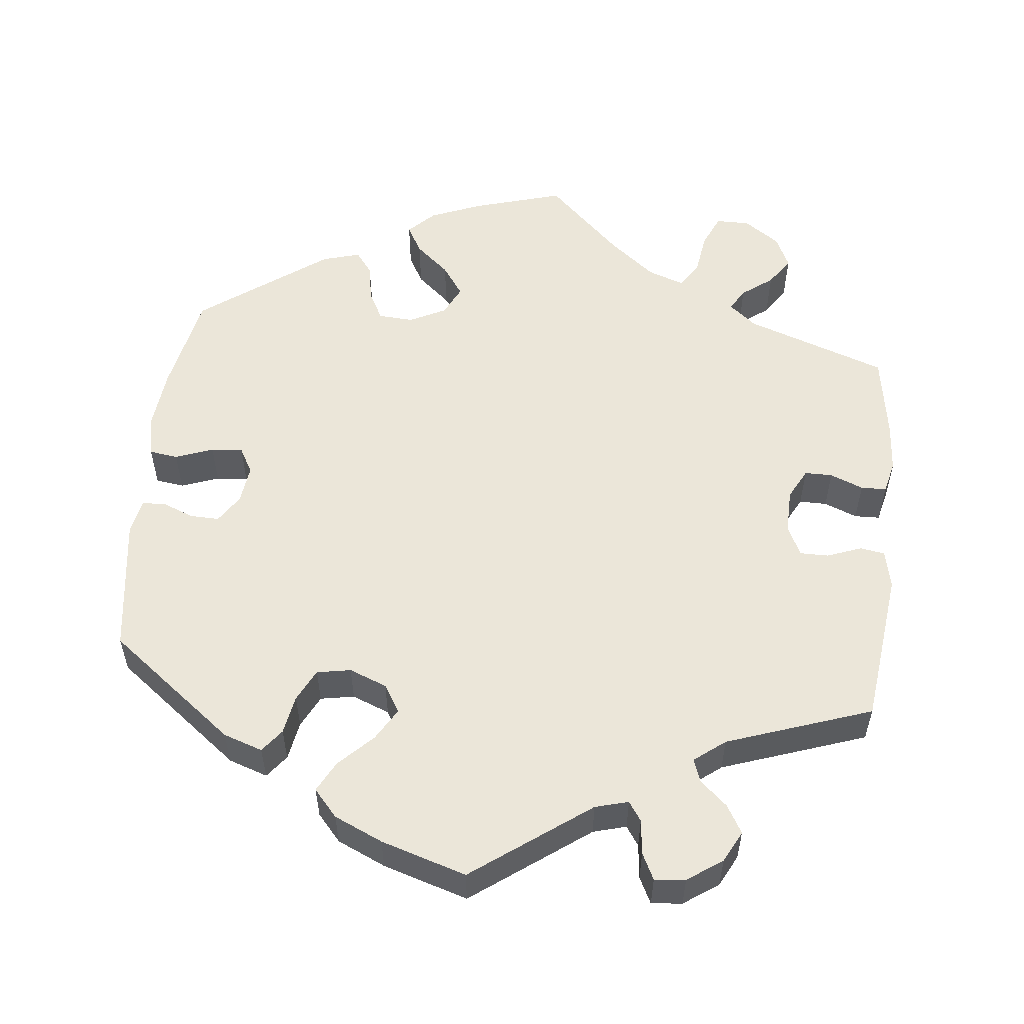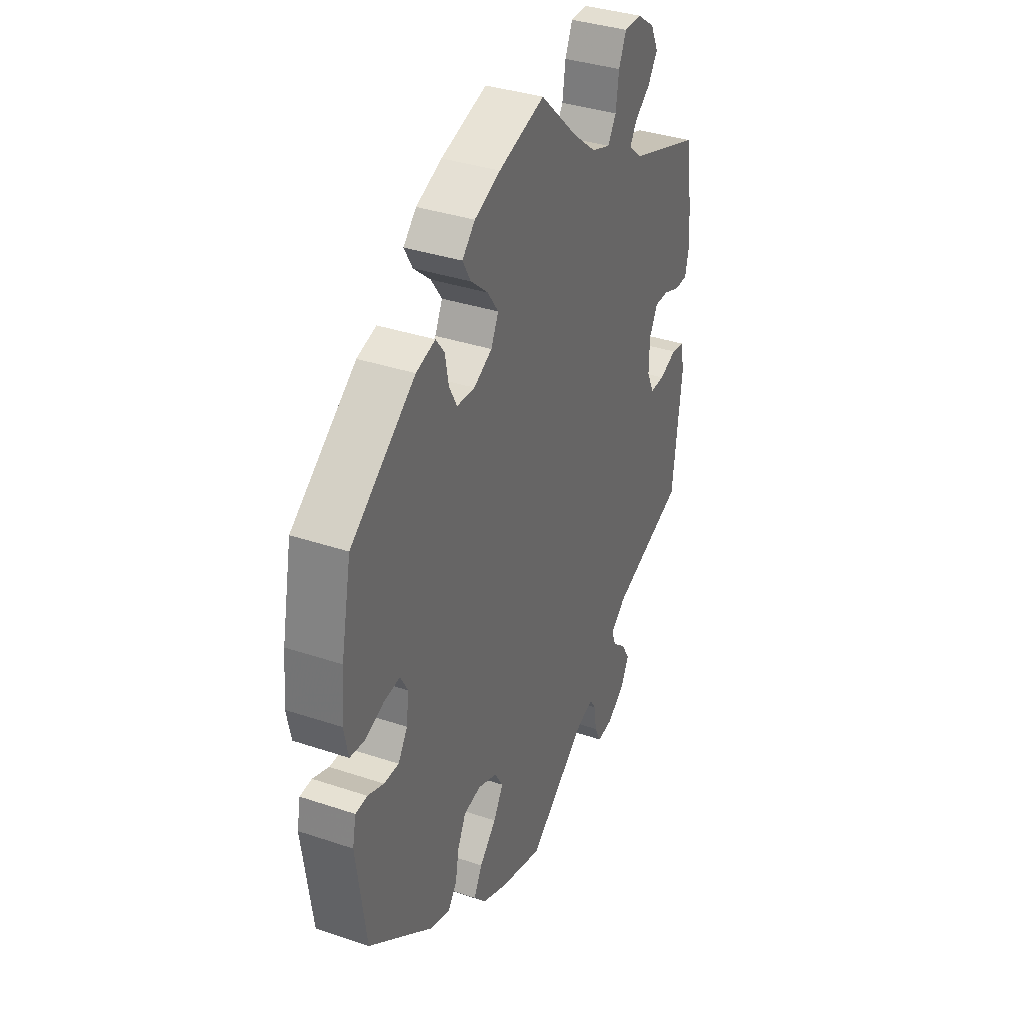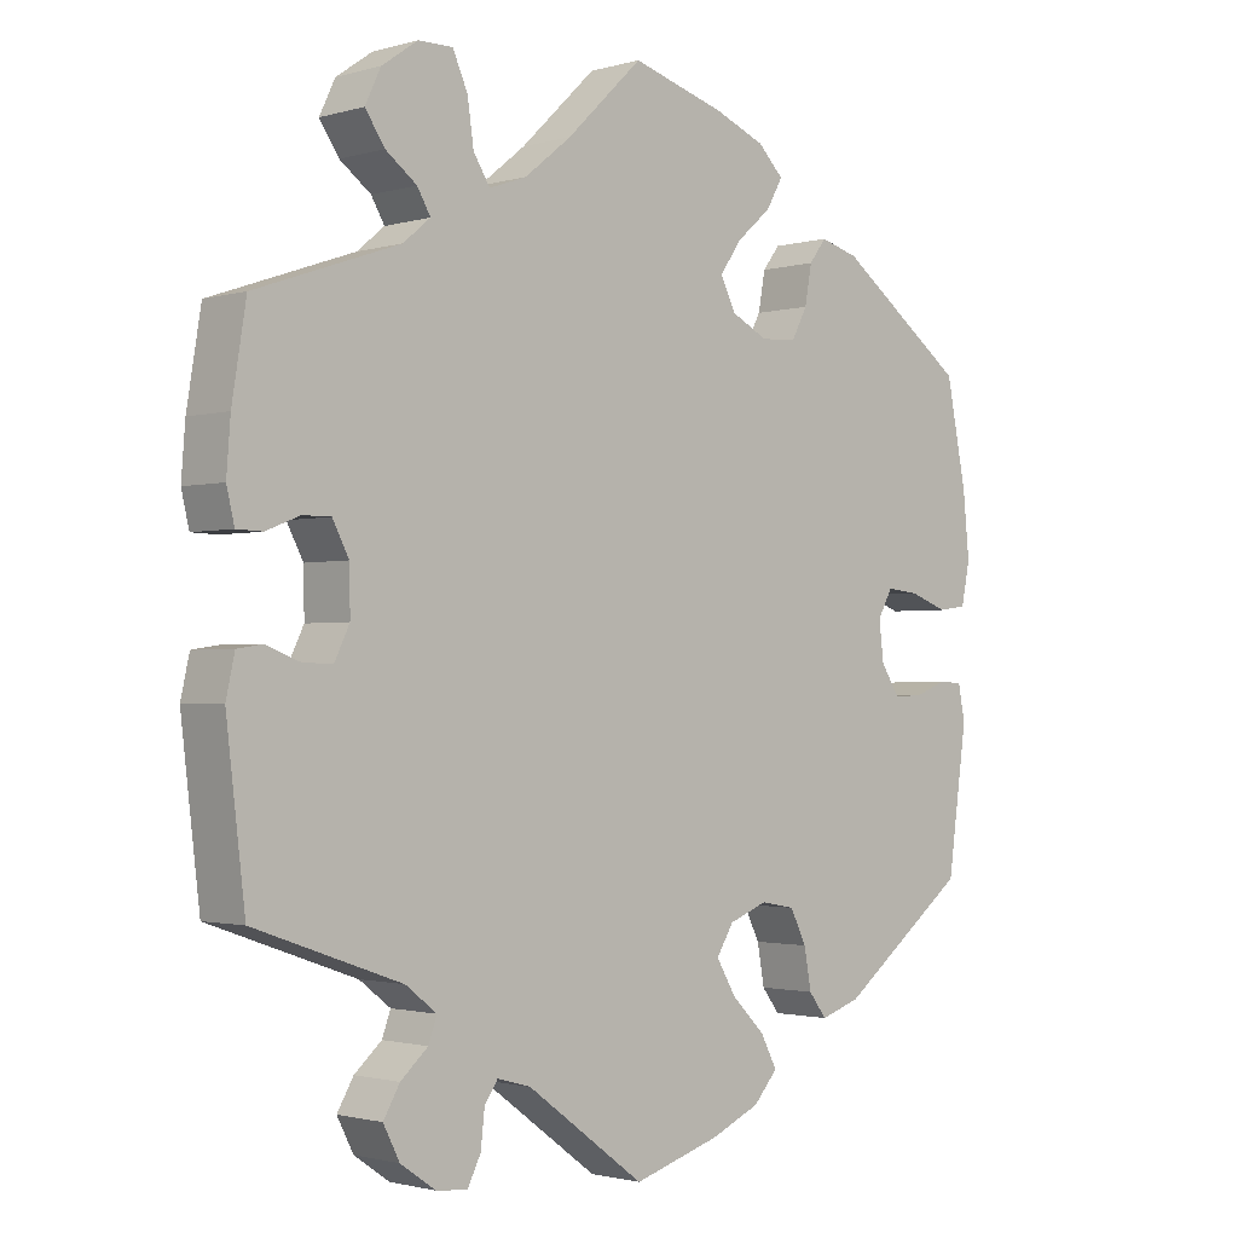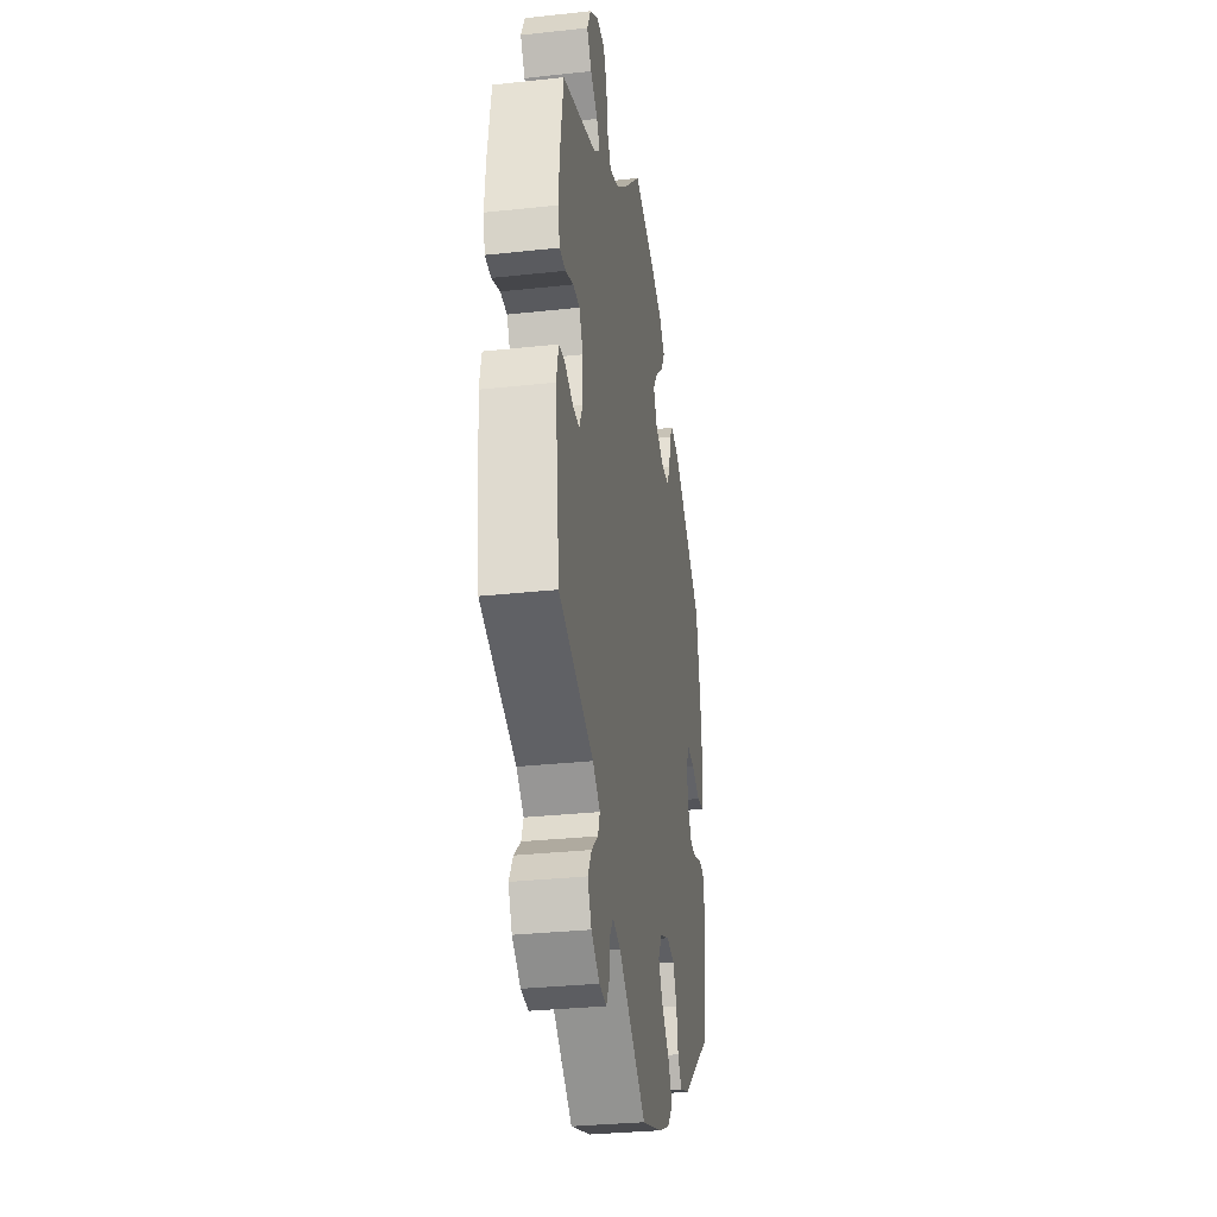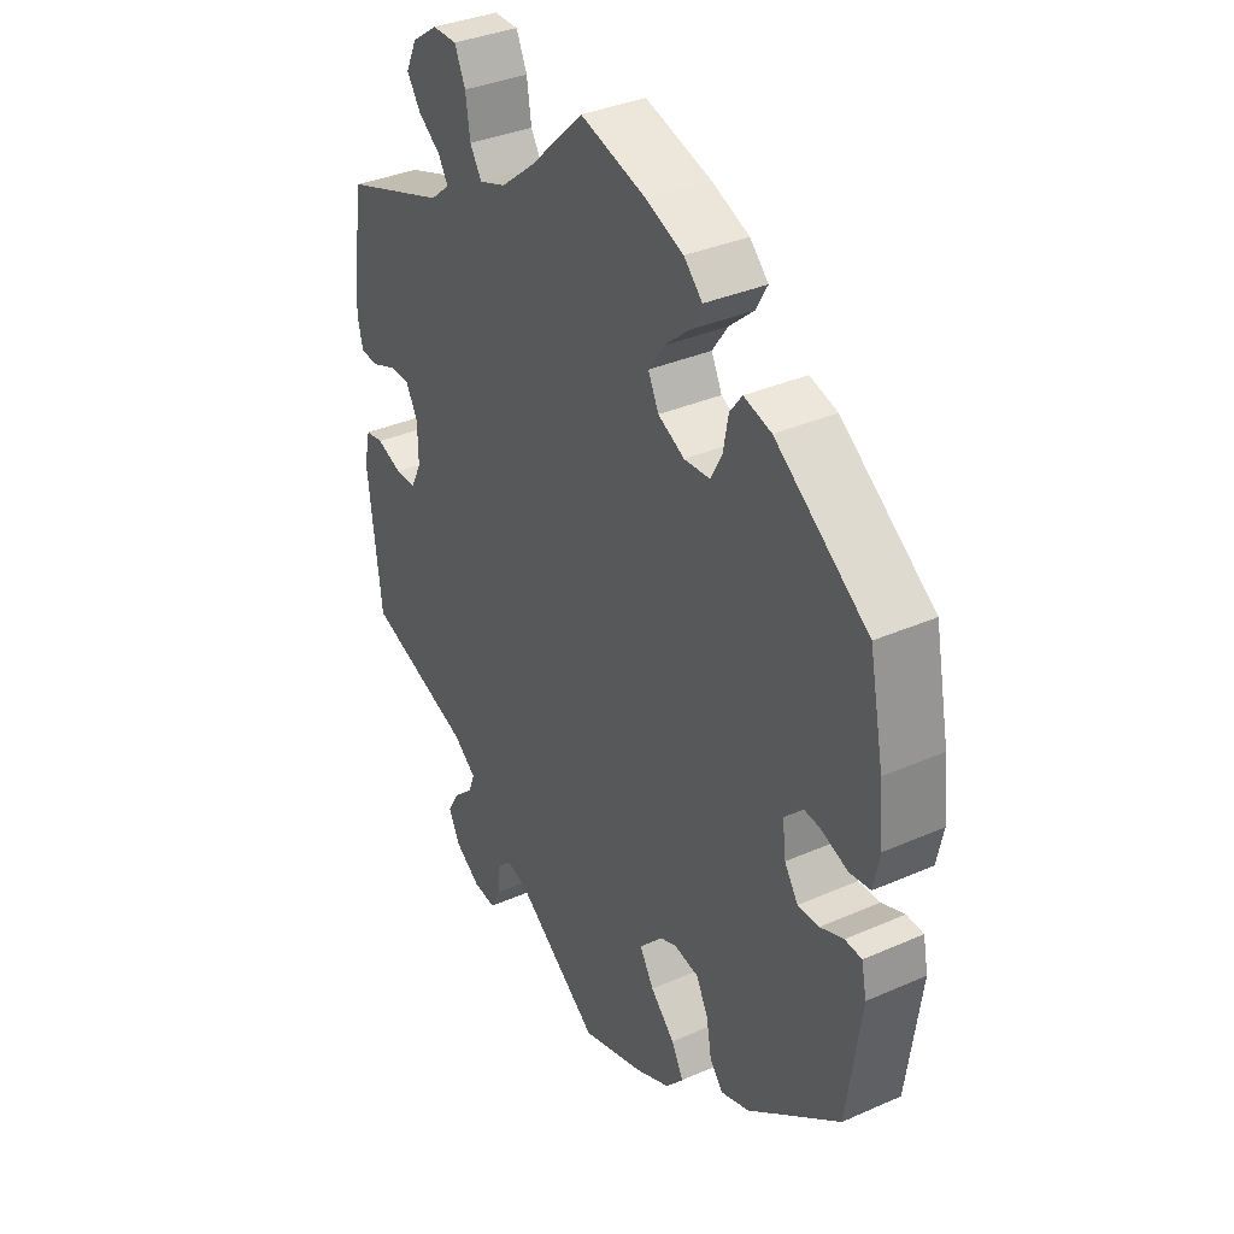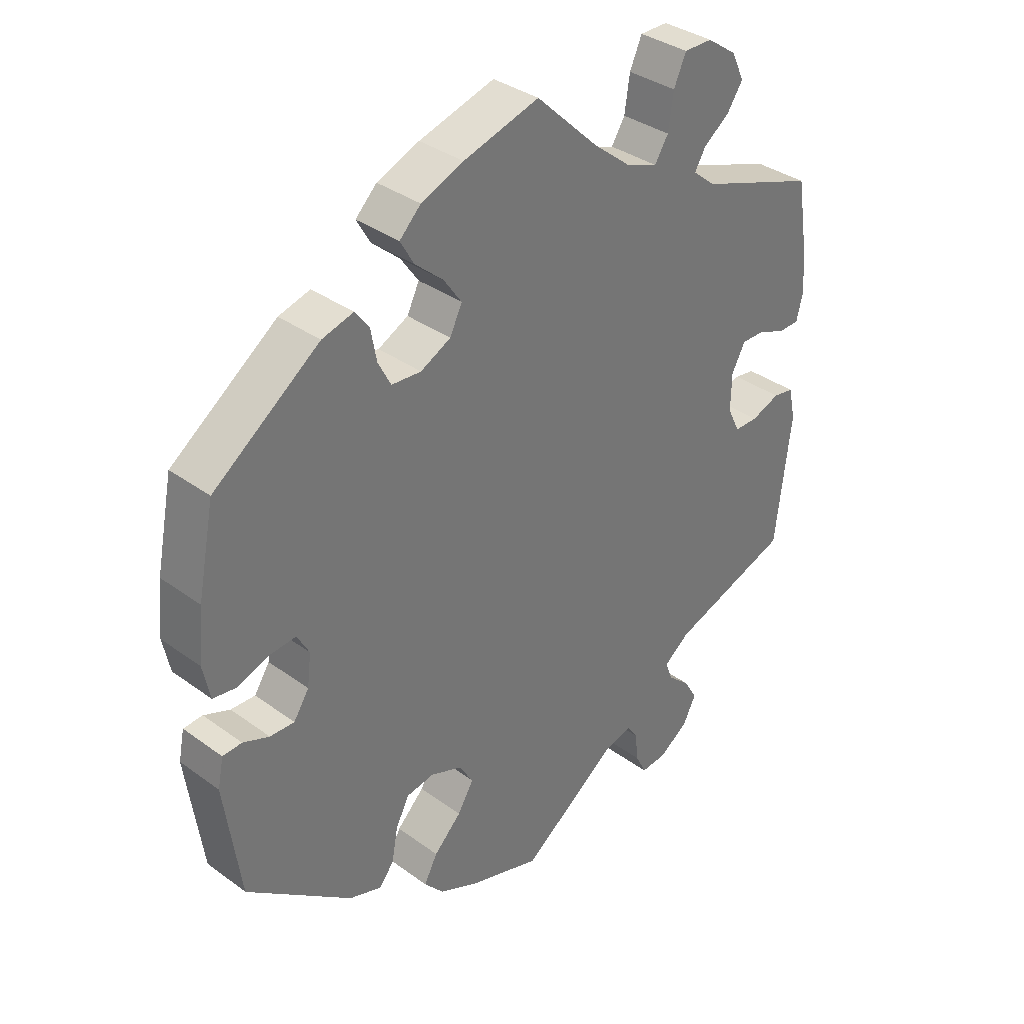
<metadata>
{"format":"obj","ext":"obj","renderer":"f3d","projection":"perspective","resolution":1024,"background":"white","views":[{"elev":55.1,"azim":-173.8,"up":"+Y"},{"elev":36.0,"azim":113.8,"up":"+Z"},{"elev":-1.6,"azim":-44.0,"up":"+Z"},{"elev":-31.4,"azim":-81.2,"up":"+Z"},{"elev":35.2,"azim":59.7,"up":"+Z"},{"elev":35.2,"azim":134.1,"up":"+Z"}]}
</metadata>
<code>
v -0.524 0.07 -0.088
v -0.513 0.07 -0.038
v -0.481 0.07 -0.033
v -0.436 0.07 -0.05
v -0.399 0.07 -0.05
v -0.38 0.07 -0.011
v -0.381 0.07 0.047
v -0.402 0.07 0.087
v -0.438 0.07 0.087
v -0.481 0.07 0.07
v -0.514 0.07 0.071
v -0.524 0.07 0.113
v -0.519 0.07 0.178
v -0.501 0.07 0.289
v -0.317 0.07 0.353
v -0.282 0.07 0.382
v -0.299 0.07 0.411
v -0.339 0.07 0.441
v -0.364 0.07 0.478
v -0.344 0.07 0.52
v -0.298 0.07 0.552
v -0.254 0.07 0.552
v -0.235 0.07 0.509
v -0.227 0.07 0.454
v -0.206 0.07 0.42
v -0.158 0.07 0.437
v -0.098 0.07 0.485
v -0.001 0.07 0.578
v 0.117 0.07 0.543
v 0.183 0.07 0.516
v 0.216 0.07 0.483
v 0.195 0.07 0.446
v 0.151 0.07 0.408
v 0.123 0.07 0.368
v 0.142 0.07 0.329
v 0.189 0.07 0.305
v 0.235 0.07 0.308
v 0.255 0.07 0.346
v 0.264 0.07 0.395
v 0.286 0.07 0.424
v 0.335 0.07 0.41
v 0.5 0.07 0.289
v 0.526 0.07 0.158
v 0.534 0.07 0.077
v 0.523 0.07 0.024
v 0.486 0.07 0.019
v 0.437 0.07 0.037
v 0.396 0.07 0.041
v 0.377 0.07 0.007
v 0.383 0.07 -0.043
v 0.407 0.07 -0.08
v 0.445 0.07 -0.079
v 0.486 0.07 -0.063
v 0.516 0.07 -0.065
v 0.525 0.07 -0.11
v 0.5 0.07 -0.289
v 0.335 0.07 -0.415
v 0.284 0.07 -0.432
v 0.261 0.07 -0.402
v 0.252 0.07 -0.351
v 0.231 0.07 -0.309
v 0.187 0.07 -0.301
v 0.138 0.07 -0.32
v 0.116 0.07 -0.356
v 0.141 0.07 -0.398
v 0.184 0.07 -0.441
v 0.205 0.07 -0.481
v 0.174 0.07 -0.516
v 0.111 0.07 -0.544
v 0 0.07 -0.578
v -0.151 0.07 -0.467
v -0.194 0.07 -0.455
v -0.211 0.07 -0.48
v -0.216 0.07 -0.525
v -0.233 0.07 -0.559
v -0.273 0.07 -0.555
v -0.318 0.07 -0.524
v -0.339 0.07 -0.483
v -0.318 0.07 -0.447
v -0.283 0.07 -0.416
v -0.272 0.07 -0.386
v -0.312 0.07 -0.355
v -0.5 0.07 -0.289
v -0.524 0 -0.088
v -0.513 0 -0.038
v -0.481 0 -0.033
v -0.436 0 -0.05
v -0.399 0 -0.05
v -0.38 0 -0.011
v -0.381 0 0.047
v -0.402 0 0.087
v -0.438 0 0.087
v -0.481 0 0.07
v -0.514 0 0.071
v -0.524 0 0.113
v -0.519 0 0.178
v -0.501 0 0.289
v -0.317 0 0.353
v -0.282 0 0.382
v -0.299 0 0.411
v -0.339 0 0.441
v -0.364 0 0.478
v -0.344 0 0.52
v -0.298 0 0.552
v -0.254 0 0.552
v -0.235 0 0.509
v -0.227 0 0.454
v -0.206 0 0.42
v -0.158 0 0.437
v -0.098 0 0.485
v -0.001 0 0.578
v 0.117 0 0.543
v 0.183 0 0.516
v 0.216 0 0.483
v 0.195 0 0.446
v 0.151 0 0.408
v 0.123 0 0.368
v 0.142 0 0.329
v 0.189 0 0.305
v 0.235 0 0.308
v 0.255 0 0.346
v 0.264 0 0.395
v 0.286 0 0.424
v 0.335 0 0.41
v 0.5 0 0.289
v 0.526 0 0.158
v 0.534 0 0.077
v 0.523 0 0.024
v 0.486 0 0.019
v 0.437 0 0.037
v 0.396 0 0.041
v 0.377 0 0.007
v 0.383 0 -0.043
v 0.407 0 -0.08
v 0.445 0 -0.079
v 0.486 0 -0.063
v 0.516 0 -0.065
v 0.525 0 -0.11
v 0.5 0 -0.289
v 0.335 0 -0.415
v 0.284 0 -0.432
v 0.261 0 -0.402
v 0.252 0 -0.351
v 0.231 0 -0.309
v 0.187 0 -0.301
v 0.138 0 -0.32
v 0.116 0 -0.356
v 0.141 0 -0.398
v 0.184 0 -0.441
v 0.205 0 -0.481
v 0.174 0 -0.516
v 0.111 0 -0.544
v 0 0 -0.578
v -0.151 0 -0.467
v -0.194 0 -0.455
v -0.211 0 -0.48
v -0.216 0 -0.525
v -0.233 0 -0.559
v -0.273 0 -0.555
v -0.318 0 -0.524
v -0.339 0 -0.483
v -0.318 0 -0.447
v -0.283 0 -0.416
v -0.272 0 -0.386
v -0.312 0 -0.355
v -0.5 0 -0.289
f 82 83 1 2
f 81 82 2 3
f 77 78 79 80
f 77 80 81
f 76 77 81
f 73 74 75 76
f 72 73 76 81
f 71 72 81 3
f 65 66 67 68
f 64 65 68 69
f 57 58 59 60
f 57 60 61
f 56 57 61
f 55 56 61 62
f 52 53 54 55
f 51 52 55 62
f 44 45 46 47
f 44 47 48
f 43 44 48
f 42 43 48
f 41 42 48 49
f 38 39 40 41
f 37 38 41 49
f 30 31 32 33
f 30 33 34
f 27 28 29 30
f 26 27 30 34
f 25 26 34 35
f 21 22 23 24
f 21 24 25
f 20 21 25
f 17 18 19 20
f 16 17 20 25
f 15 16 25 35
f 9 10 11 12
f 8 9 12 13
f 70 71 3 4
f 64 69 70 4
f 63 64 4 5
f 50 51 62 63
f 50 63 5 6
f 36 37 49 50
f 36 50 6 7
f 35 36 7 8
f 14 15 35
f 8 13 14 35
f 85 84 166 165
f 86 85 165 164
f 163 162 161 160
f 164 163 160
f 164 160 159
f 159 158 157 156
f 164 159 156 155
f 86 164 155 154
f 151 150 149 148
f 152 151 148 147
f 143 142 141 140
f 144 143 140
f 144 140 139
f 145 144 139 138
f 138 137 136 135
f 145 138 135 134
f 130 129 128 127
f 131 130 127
f 131 127 126
f 131 126 125
f 132 131 125 124
f 124 123 122 121
f 132 124 121 120
f 116 115 114 113
f 117 116 113
f 113 112 111 110
f 117 113 110 109
f 118 117 109 108
f 107 106 105 104
f 108 107 104
f 108 104 103
f 103 102 101 100
f 108 103 100 99
f 118 108 99 98
f 95 94 93 92
f 96 95 92 91
f 87 86 154 153
f 87 153 152 147
f 88 87 147 146
f 146 145 134 133
f 89 88 146 133
f 133 132 120 119
f 90 89 133 119
f 91 90 119 118
f 118 98 97
f 118 97 96 91
f 1 84 85 2
f 2 85 86 3
f 3 86 87 4
f 4 87 88 5
f 5 88 89 6
f 6 89 90 7
f 7 90 91 8
f 8 91 92 9
f 9 92 93 10
f 10 93 94 11
f 11 94 95 12
f 12 95 96 13
f 13 96 97 14
f 14 97 98 15
f 15 98 99 16
f 16 99 100 17
f 17 100 101 18
f 18 101 102 19
f 19 102 103 20
f 20 103 104 21
f 21 104 105 22
f 22 105 106 23
f 23 106 107 24
f 24 107 108 25
f 25 108 109 26
f 26 109 110 27
f 27 110 111 28
f 28 111 112 29
f 29 112 113 30
f 30 113 114 31
f 31 114 115 32
f 32 115 116 33
f 33 116 117 34
f 34 117 118 35
f 35 118 119 36
f 36 119 120 37
f 37 120 121 38
f 38 121 122 39
f 39 122 123 40
f 40 123 124 41
f 41 124 125 42
f 42 125 126 43
f 43 126 127 44
f 44 127 128 45
f 45 128 129 46
f 46 129 130 47
f 47 130 131 48
f 48 131 132 49
f 49 132 133 50
f 50 133 134 51
f 51 134 135 52
f 52 135 136 53
f 53 136 137 54
f 54 137 138 55
f 55 138 139 56
f 56 139 140 57
f 57 140 141 58
f 58 141 142 59
f 59 142 143 60
f 60 143 144 61
f 61 144 145 62
f 62 145 146 63
f 63 146 147 64
f 64 147 148 65
f 65 148 149 66
f 66 149 150 67
f 67 150 151 68
f 68 151 152 69
f 69 152 153 70
f 70 153 154 71
f 71 154 155 72
f 72 155 156 73
f 73 156 157 74
f 74 157 158 75
f 75 158 159 76
f 76 159 160 77
f 77 160 161 78
f 78 161 162 79
f 79 162 163 80
f 80 163 164 81
f 81 164 165 82
f 82 165 166 83
f 83 166 84 1

</code>
